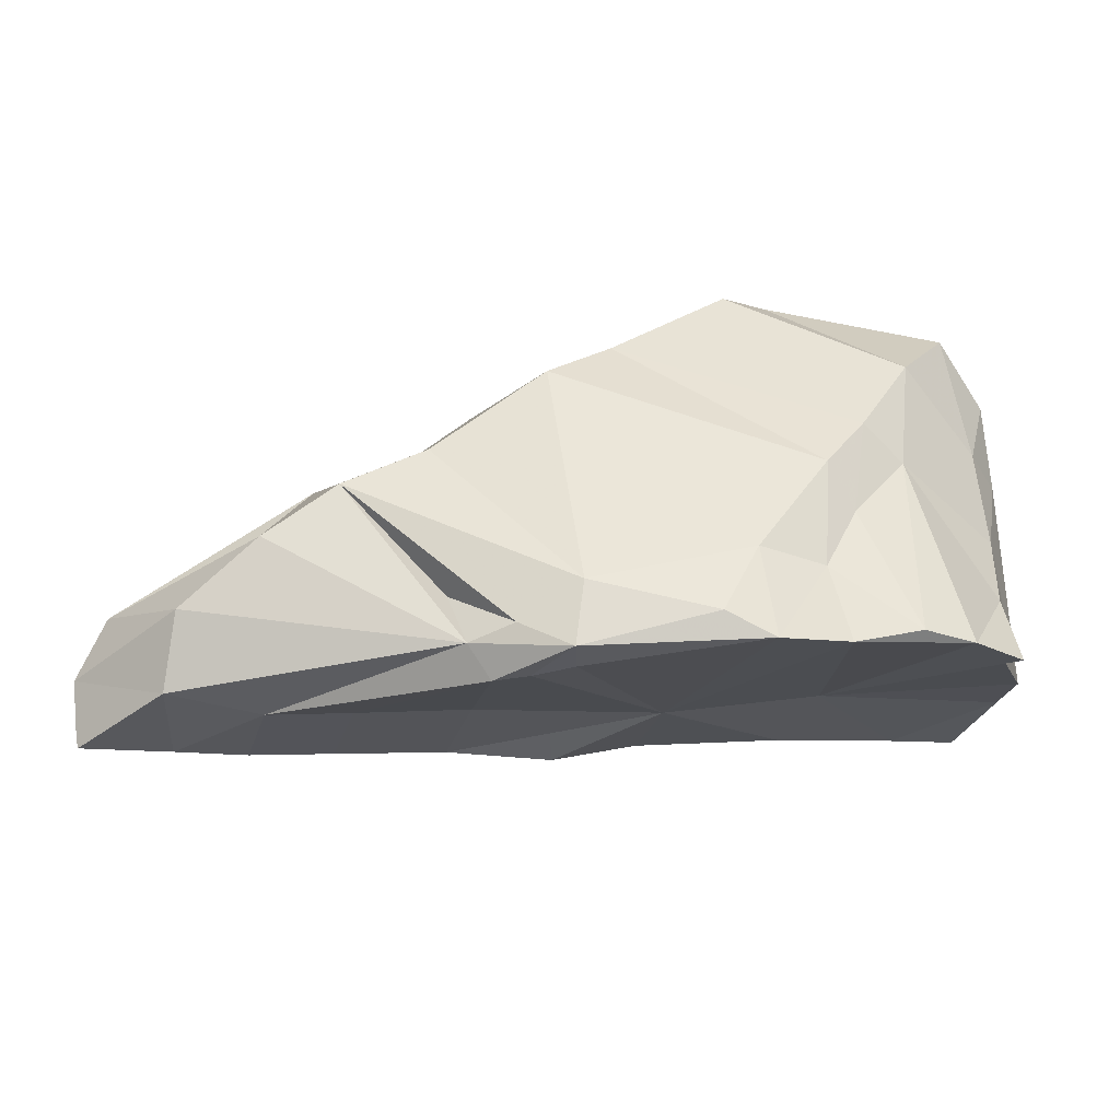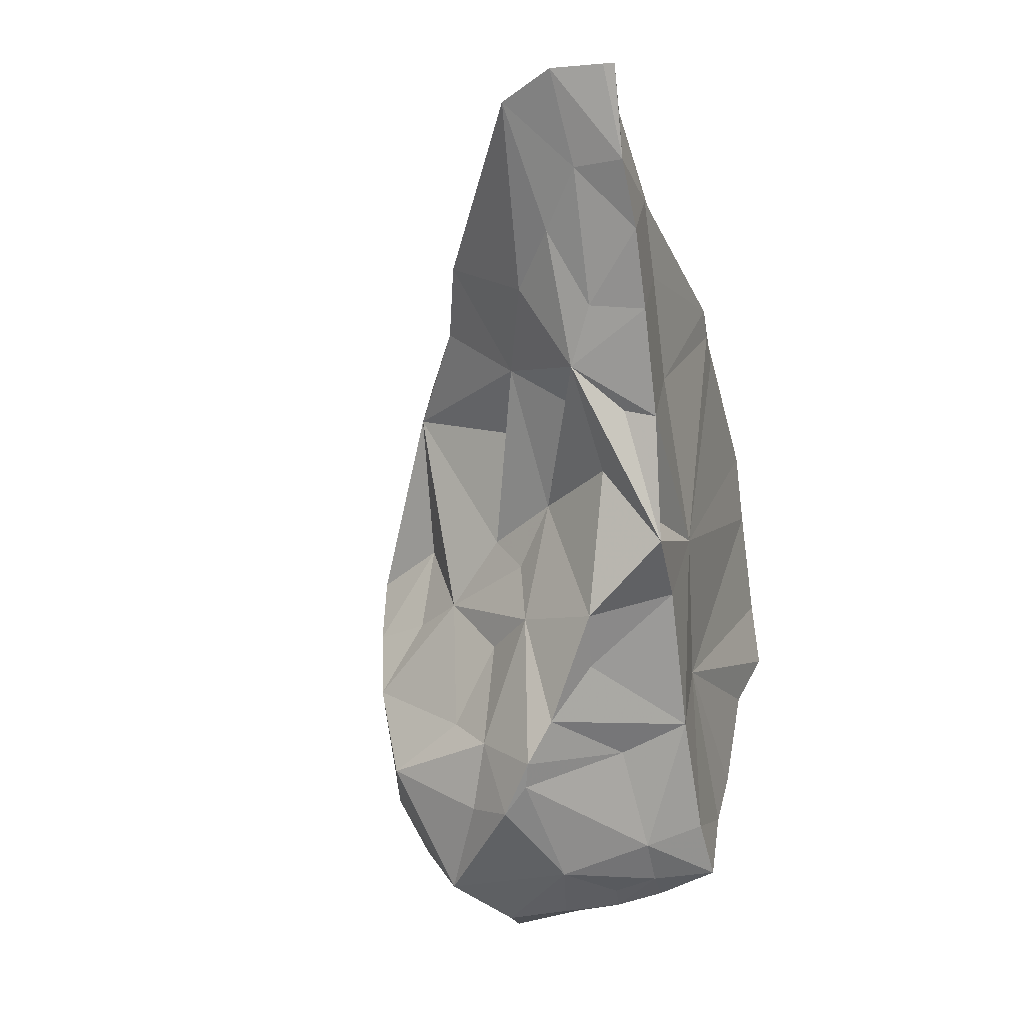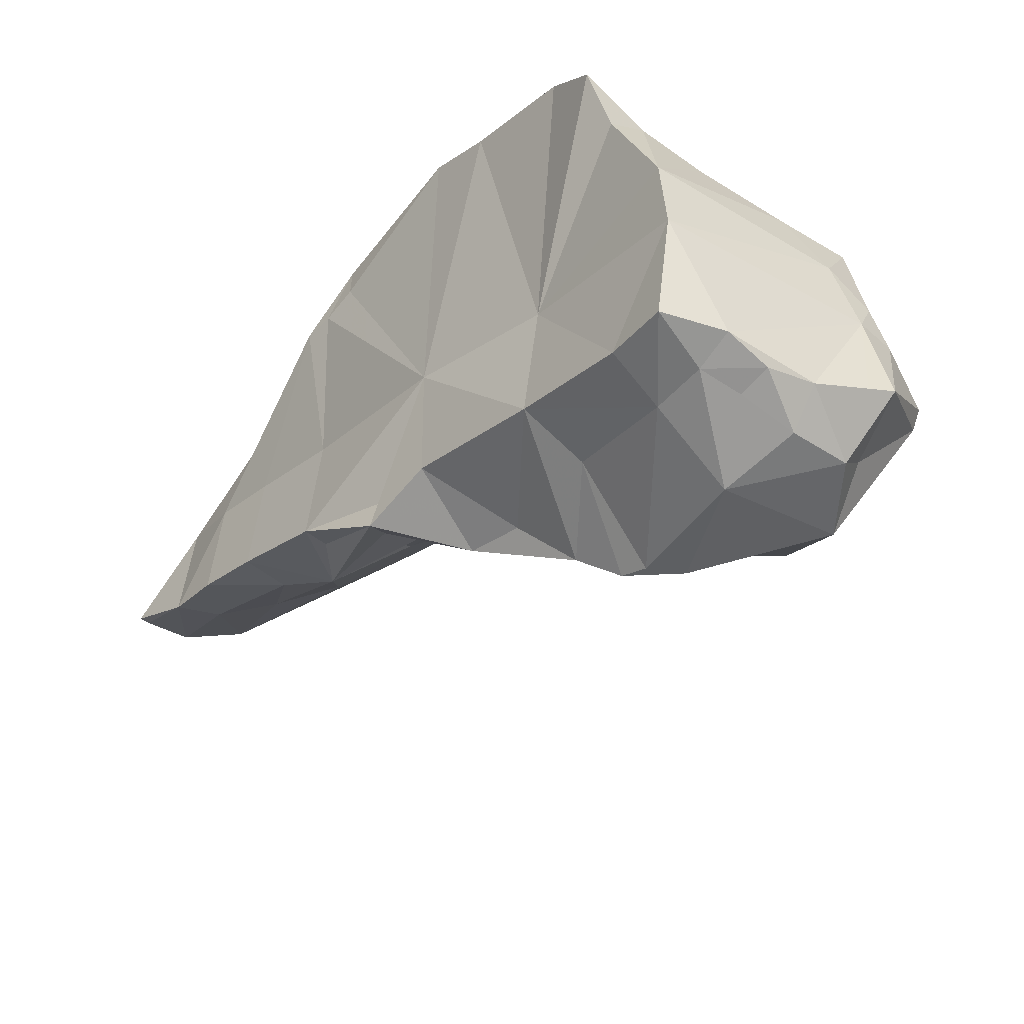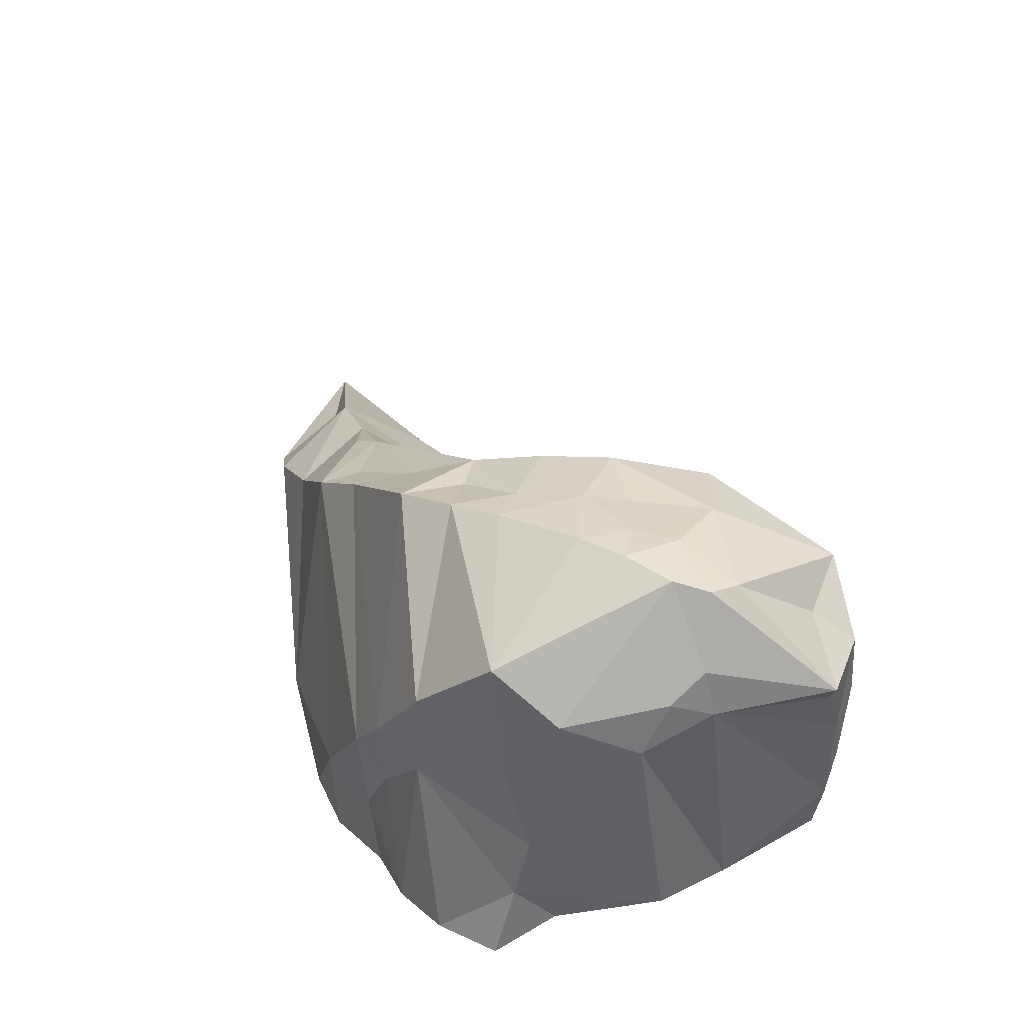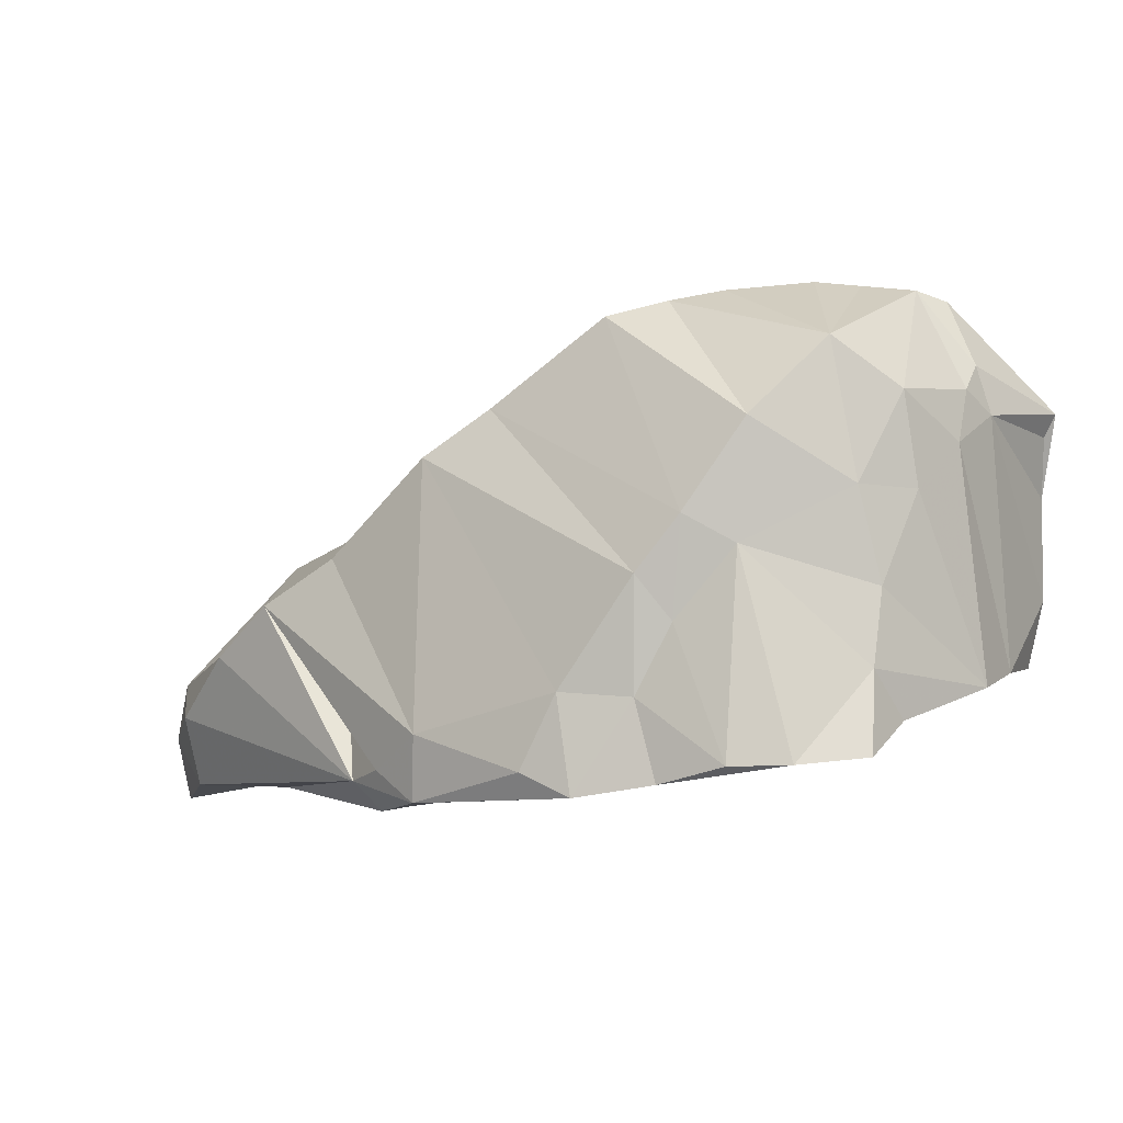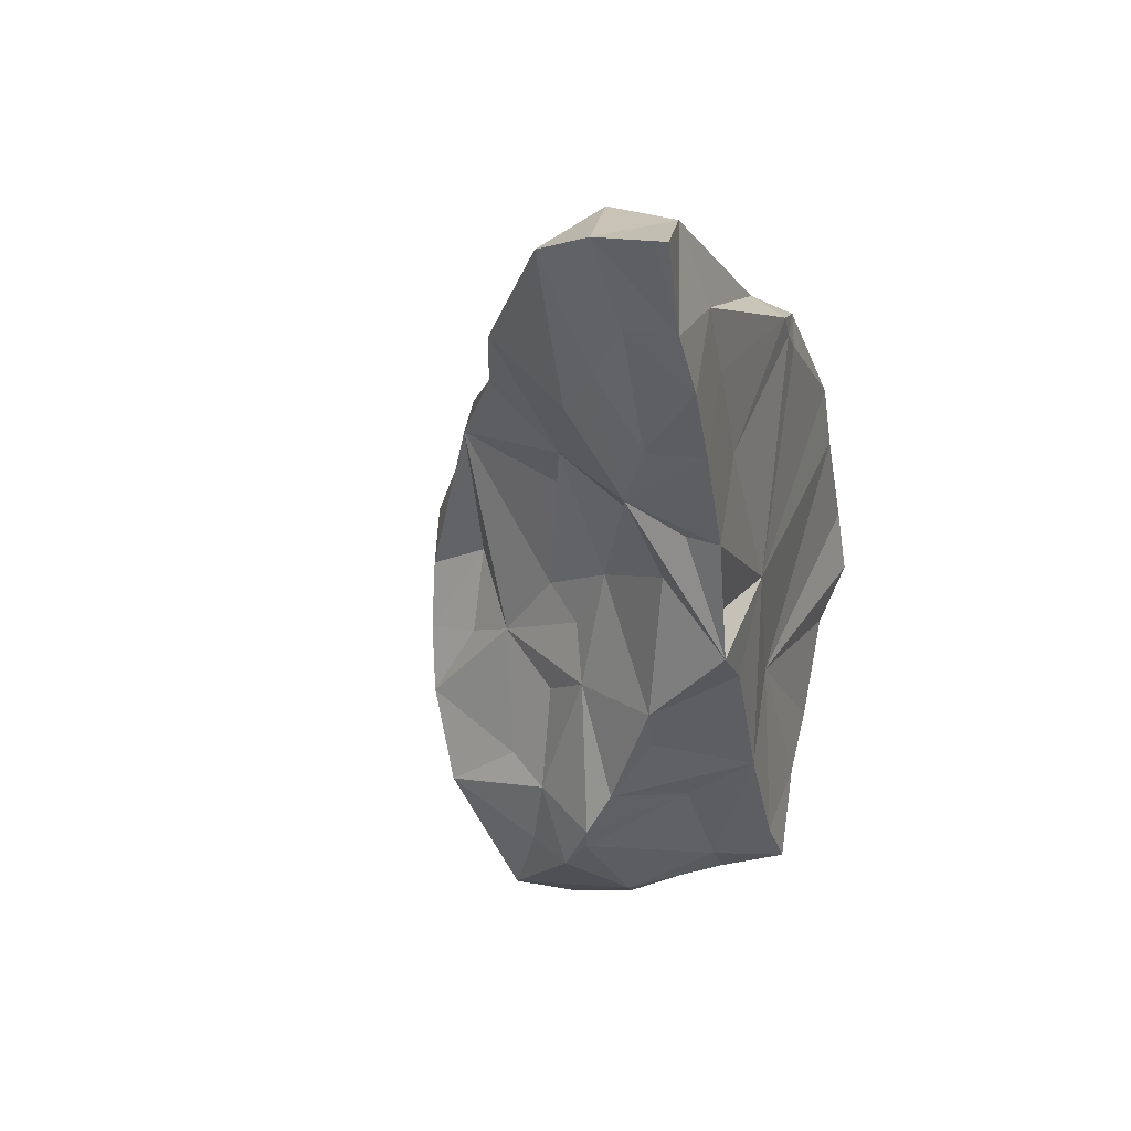
<metadata>
{"format":"obj","ext":"obj","renderer":"f3d","projection":"perspective","resolution":1024,"background":"white","views":[{"elev":-30.6,"azim":2.4,"up":"+Y"},{"elev":-49.8,"azim":-72.5,"up":"+Z"},{"elev":-51.1,"azim":56.8,"up":"+Z"},{"elev":42.6,"azim":75.9,"up":"+Y"},{"elev":-4.1,"azim":37.9,"up":"+Y"},{"elev":-20.5,"azim":-70.5,"up":"+Z"}]}
</metadata>
<code>
g Alpha_180_Hull
o Alpha_180_Hull
v -1.24 9.284 12.88
v -0.7042 8.954 12.24
v -1.786 8.854 12.86
v -1.172 8.642 12.43
v -0.7998 9.6 14.41
v 0.2726 8.1 14.41
v 0.09399 8.608 14.25
v -1.434 9.163 14.34
v 0.7611 7.895 14.23
v 1.804 8.47 12.4
v 1.125 7.936 14.29
v 0.1929 8.271 12.92
v 3.839 9.953 13.97
v 3.388 9.361 14.19
v 3.86 8.262 14.18
v 2.986 12.05 12.28
v 3.571 12.12 12.03
v 3.082 11.99 11.92
v 2.796 12.02 12.83
v 2.171 11.83 12.44
v 4.841 8.993 11.44
v 4.815 11.1 11.67
v 4.842 10.82 12.28
v 2.36 11.82 13.18
v 1.974 11.74 13.01
v -0.1048 8.327 11.99
v -0.1954 8.596 12.07
v -1.038 8.157 12.35
v 4.327 9.602 10.4
v 3.629 10.35 10.08
v 4.334 10.01 10.35
v 3.83 9.544 10.4
v 1.554 8.638 11.41
v 1.251 9.381 11.04
v 1.777 9.521 10.92
v 0.1977 10.64 13.77
v 0.8812 10.8 14.24
v 0.4874 10.85 13.63
v 4.631 9.001 13.3
v 4.634 9.634 13.17
v 3.504 10.19 14.25
v 3.935 10.93 13.97
v 2.418 11.89 13.75
v 2.801 12.03 13.39
v 4.177 11.41 10.61
v 3.655 11.5 10.24
v 4.323 12.04 11.37
v 0.7921 8.555 11.31
v -0.4563 10.24 13.61
v -0.3612 9.637 12.9
v -1.137 9.978 13.68
v 2.847 11.03 10.45
v 2.74 11.82 11.07
v 0.8128 9.633 12.22
v 1.276 10.05 11.98
v 1.498 10.08 11.46
v -2.113 8.626 14.12
v -3.109 8.42 13.29
v -2.218 8.012 13.82
v -2.849 8.938 13.42
v 4.296 8.275 13.92
v 3.922 12.19 12.21
v 3.803 12.14 11.7
v 4.936 8.866 12.04
v 4.767 10.4 12.82
v 3.376 12.01 11.26
v 3.116 8.784 14.32
v 3.186 8.815 11.98
v 1.128 7.941 14.62
v 1.199 8.495 14.7
v 0.6682 8.198 14.56
v 2.688 8.012 14.56
v 2.27 8.205 14.68
v 1.216 10.28 12.36
v 1.721 10.89 12.16
v 1.053 10.99 13.89
v 1.42 11.19 14
v 0.7921 8.646 11.71
v -0.1857 9.117 12.4
v 0.3303 8.956 11.94
v 0.4595 7.846 14.25
v -2.33 7.993 12.79
v -2.303 8.442 12.92
v -3.059 7.949 13.2
v 4.532 10.42 13.34
v 4.72 11.18 12.95
v 4.341 11.58 13.42
v 2.345 10.77 10.79
v 2.248 10.29 10.3
v 2.008 9.985 10.55
v -0.7583 8.105 13.23
v -1.457 7.993 13.45
v 4.793 11.02 10.65
v 4.902 11.21 10.65
v -3.039 7.85 13.18
v -1.731 8.044 12.59
v -1.736 9.316 13.72
v -1.559 9.254 13.97
v 2.376 11.07 11.16
v 1.861 10.51 11.58
v 2.684 10.66 10.14
v -0.09559 9.99 14.3
v 1.736 11.49 13.51
v 3.288 8.116 14.27
v 0.3869 9.841 12.91
v 4.398 12.09 11.62
v 2.396 11.88 11.87
v 1.64 11.1 12.94
v 2.569 8.825 14.58
v 4.681 10.51 10.48
v 4.305 11.11 10.24
v 3.13 12.12 13.06
v 2.816 9.504 10.74
v 1.998 11.33 12.28
v 4.715 11.51 11.73
v 4.267 12.16 11.91
v 4.692 9.628 10.5
v 4.541 9.048 10.5
v 4.788 11.27 12.05
v 3.655 12.21 12.52
v 4.682 8.603 12.94
v 4.73 8.332 13.5
v 2.865 8.875 10.98
v 3.952 9.02 10.62
v 4.331 10.54 10.21
v 3.172 9.728 14.39
v 4.632 10.06 10.41
v 2.478 10.38 10.23
f -128 -127 -126
f -125 -126 -127
f -124 -123 -122
f -124 -121 -123
f -120 -119 -118
f -117 -119 -120
f -116 -115 -114
f -113 -112 -111
f -110 -113 -109
f -108 -107 -106
f -105 -110 -104
f -103 -127 -102
f -101 -127 -103
f -100 -99 -98
f -100 -97 -99
f -96 -95 -94
f -93 -92 -91
f -116 -90 -89
f -88 -87 -86
f -85 -110 -105
f -84 -83 -82
f -81 -103 -102
f -80 -79 -78
f -77 -76 -83
f -75 -74 -73
f -95 -75 -73
f -72 -71 -70
f -69 -71 -72
f -116 -68 -90
f -67 -66 -112
f -106 -65 -108
f -106 -64 -65
f -126 -69 -128
f -112 -63 -111
f -96 -81 -95
f -115 -62 -114
f -108 -65 -61
f -60 -59 -58
f -60 -57 -56
f -118 -57 -60
f -74 -55 -54
f -116 -114 -68
f -122 -58 -124
f -59 -124 -58
f -53 -92 -52
f -51 -103 -81
f -127 -128 -79
f -127 -79 -50
f -49 -95 -81
f -117 -120 -48
f -47 -71 -46
f -45 -71 -47
f -81 -102 -127
f -81 -127 -49
f -44 -43 -42
f -73 -41 -40
f -73 -40 -39
f -46 -71 -69
f -119 -81 -96
f -119 -51 -81
f -119 -103 -51
f -117 -103 -119
f -38 -101 -117
f -49 -75 -95
f -110 -109 -104
f -123 -72 -70
f -123 -70 -37
f -107 -36 -35
f -124 -78 -121
f -101 -103 -117
f -34 -70 -45
f -34 -47 -70
f -34 -45 -47
f -125 -127 -101
f -101 -33 -125
f -38 -33 -101
f -32 -121 -31
f -78 -69 -32
f -128 -69 -78
f -38 -37 -33
f -30 -41 -29
f -91 -92 -53
f -117 -48 -38
f -28 -83 -99
f -77 -83 -28
f -48 -123 -37
f -48 -37 -38
f -27 -80 -78
f -27 -78 -124
f -118 -60 -120
f -120 -60 -48
f -123 -48 -60
f -58 -123 -60
f -58 -122 -123
f -126 -46 -69
f -125 -46 -126
f -33 -46 -125
f -45 -70 -71
f -33 -37 -47
f -33 -47 -46
f -70 -47 -37
f -91 -53 -26
f -78 -31 -121
f -123 -121 -72
f -121 -69 -72
f -32 -69 -121
f -25 -114 -62
f -55 -79 -24
f -23 -82 -66
f -116 -44 -87
f -31 -78 -32
f -92 -93 -27
f -59 -27 -124
f -111 -22 -113
f -91 -80 -93
f -59 -92 -27
f -54 -91 -21
f -50 -75 -127
f -49 -127 -75
f -57 -20 -56
f -89 -44 -116
f -95 -73 -39
f -95 -39 -94
f -55 -24 -91
f -79 -91 -24
f -79 -80 -91
f -80 -27 -93
f -21 -91 -104
f -19 -18 -35
f -19 -35 -36
f -53 -52 -26
f -79 -128 -78
f -79 -55 -75
f -75 -50 -79
f -74 -75 -55
f -91 -26 -104
f -17 -110 -85
f -16 -39 -40
f -18 -83 -84
f -99 -83 -18
f -86 -105 -104
f -26 -86 -104
f -54 -55 -91
f -73 -54 -29
f -74 -54 -73
f -35 -18 -84
f -109 -22 -15
f -113 -22 -109
f -30 -22 -76
f -63 -83 -76
f -41 -30 -76
f -30 -29 -54
f -14 -107 -35
f -82 -35 -84
f -66 -63 -112
f -14 -23 -13
f -82 -83 -63
f -12 -11 -100
f -108 -12 -107
f -82 -63 -66
f -21 -109 -15
f -21 -104 -109
f -21 -15 -54
f -13 -23 -66
f -67 -13 -66
f -57 -119 -25
f -57 -25 -62
f -64 -43 -44
f -23 -14 -35
f -23 -35 -82
f -64 -89 -65
f -87 -85 -86
f -105 -86 -85
f -88 -116 -87
f -88 -86 -52
f -26 -52 -86
f -14 -10 -107
f -20 -59 -56
f -73 -29 -41
f -85 -42 -17
f -85 -87 -42
f -9 -112 -113
f -17 -9 -113
f -110 -17 -113
f -42 -9 -17
f -9 -42 -67
f -42 -13 -67
f -42 -43 -13
f -9 -67 -112
f -63 -22 -111
f -63 -76 -22
f -22 -54 -15
f -22 -30 -54
f -65 -8 -61
f -10 -14 -13
f -43 -10 -13
f -90 -68 -7
f -90 -7 -8
f -43 -106 -10
f -10 -106 -107
f -61 -7 -68
f -8 -7 -61
f -6 -5 -61
f -106 -43 -64
f -4 -18 -19
f -65 -90 -8
f -65 -89 -90
f -3 -88 -52
f -52 -92 -3
f -60 -56 -59
f -88 -3 -115
f -116 -88 -115
f -87 -44 -42
f -89 -64 -44
f -25 -68 -114
f -25 -61 -68
f -62 -20 -57
f -12 -100 -2
f -98 -2 -100
f -108 -11 -12
f -99 -18 -4
f -118 -119 -57
f -20 -92 -59
f -92 -20 -3
f -62 -3 -20
f -62 -115 -3
f -39 -6 -94
f -39 -16 -6
f -25 -119 -61
f -6 -96 -94
f -119 -96 -6
f -61 -119 -6
f -108 -5 -11
f -28 -99 -1
f -41 -76 -77
f -4 -98 -99
f -40 -28 -1
f -40 -41 -28
f -16 -40 -1
f -41 -77 -28
f -97 -16 -1
f -99 -97 -1
f -16 -97 -6
f -5 -6 -97
f -97 -11 -5
f -97 -100 -11
f -12 -2 -19
f -12 -19 -107
f -107 -19 -36
f -108 -61 -5
f -2 -98 -4
f -2 -4 -19

</code>
